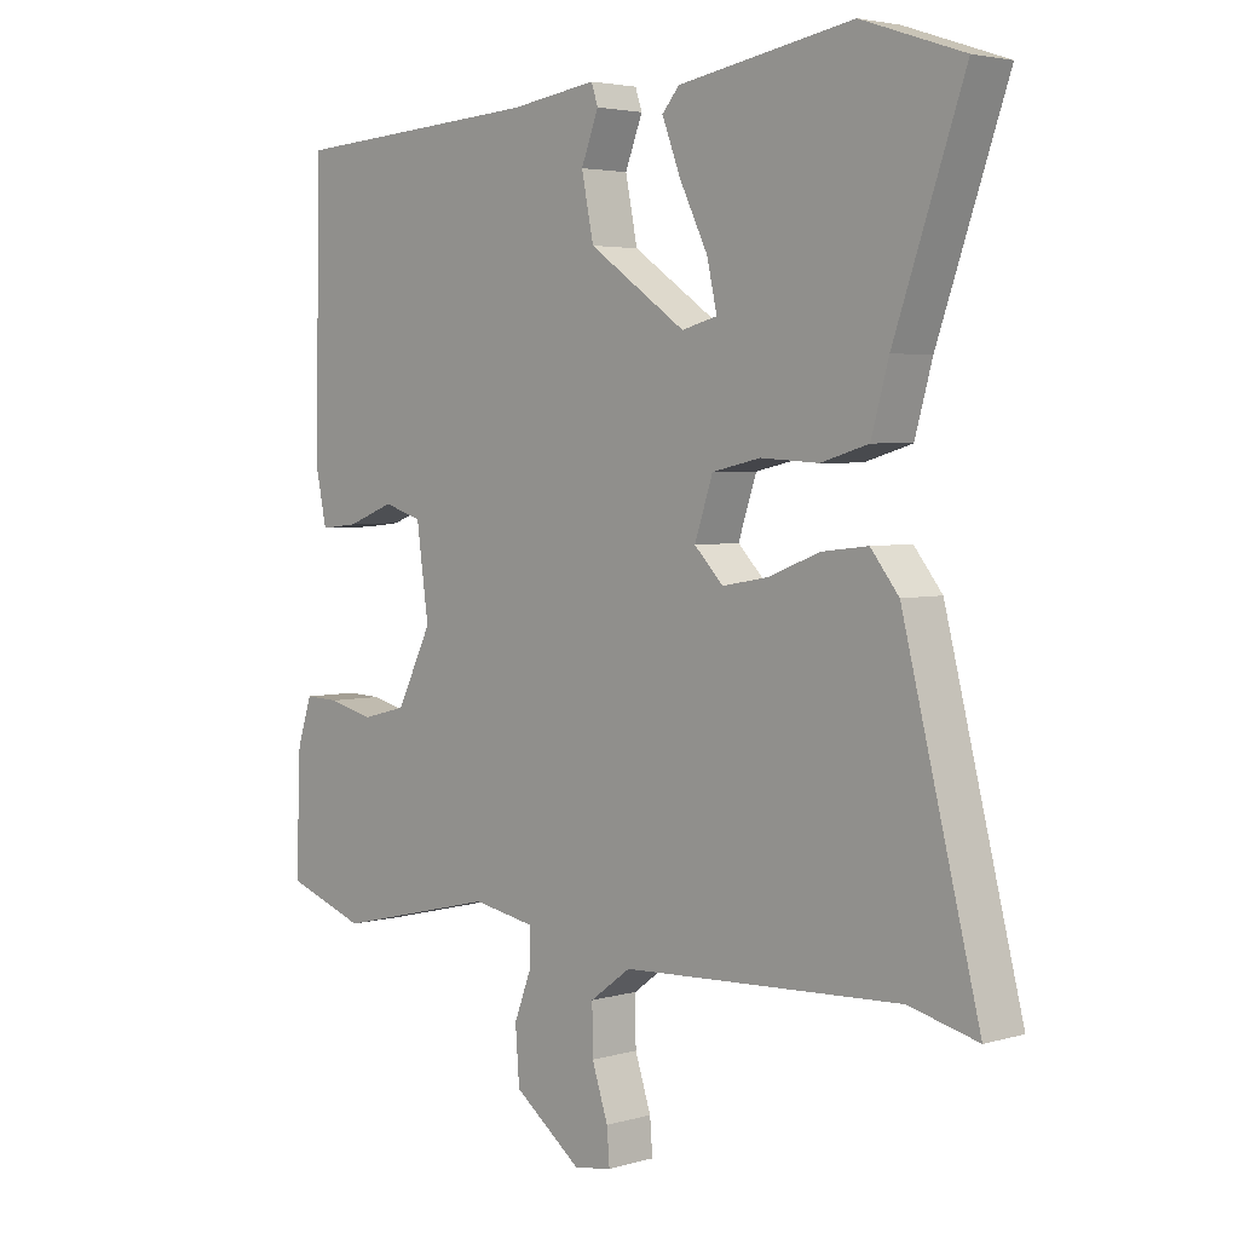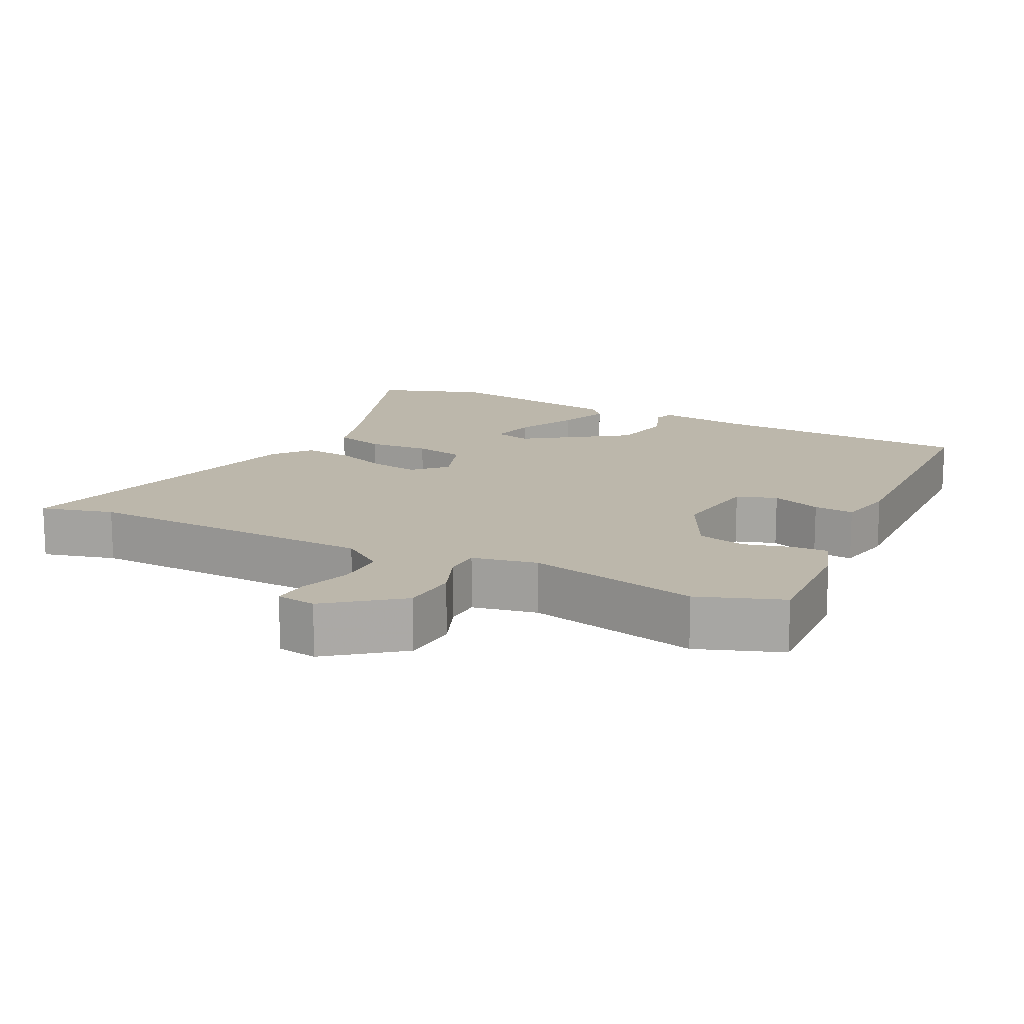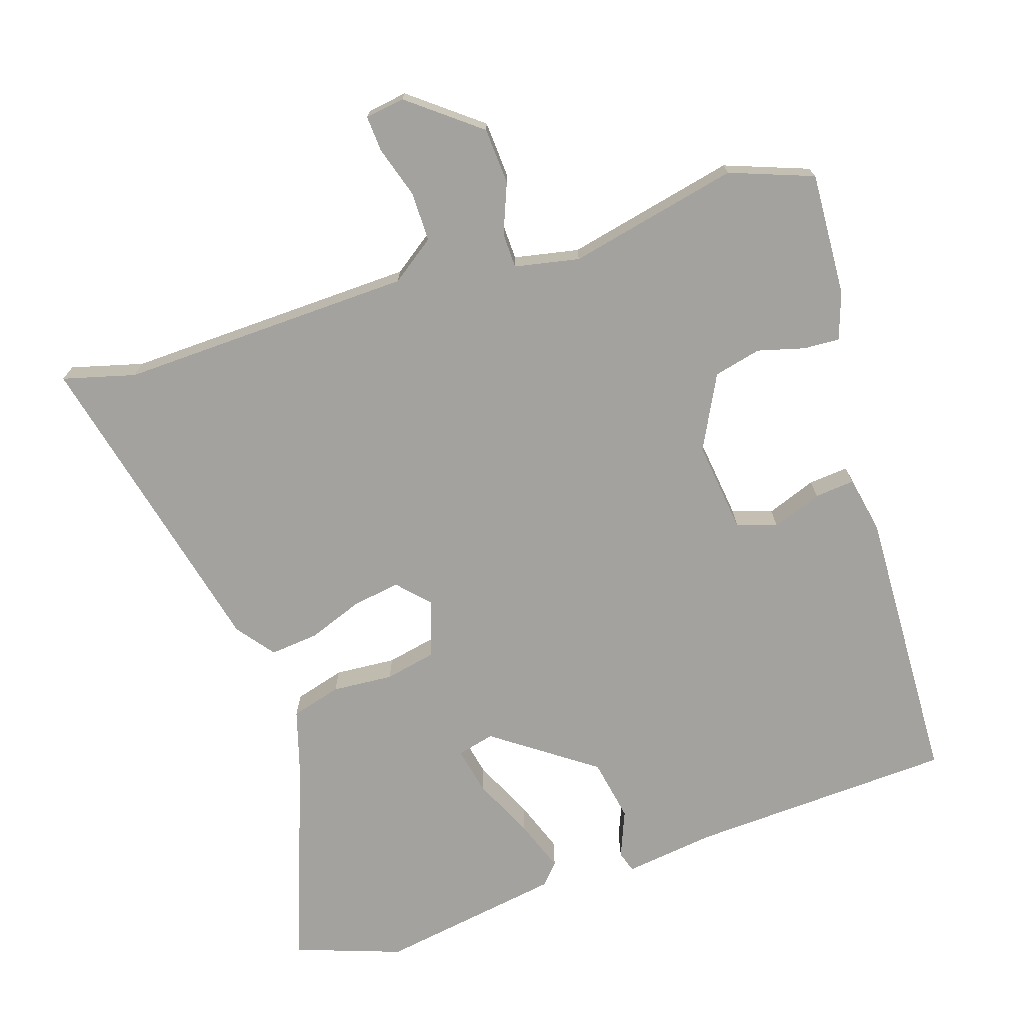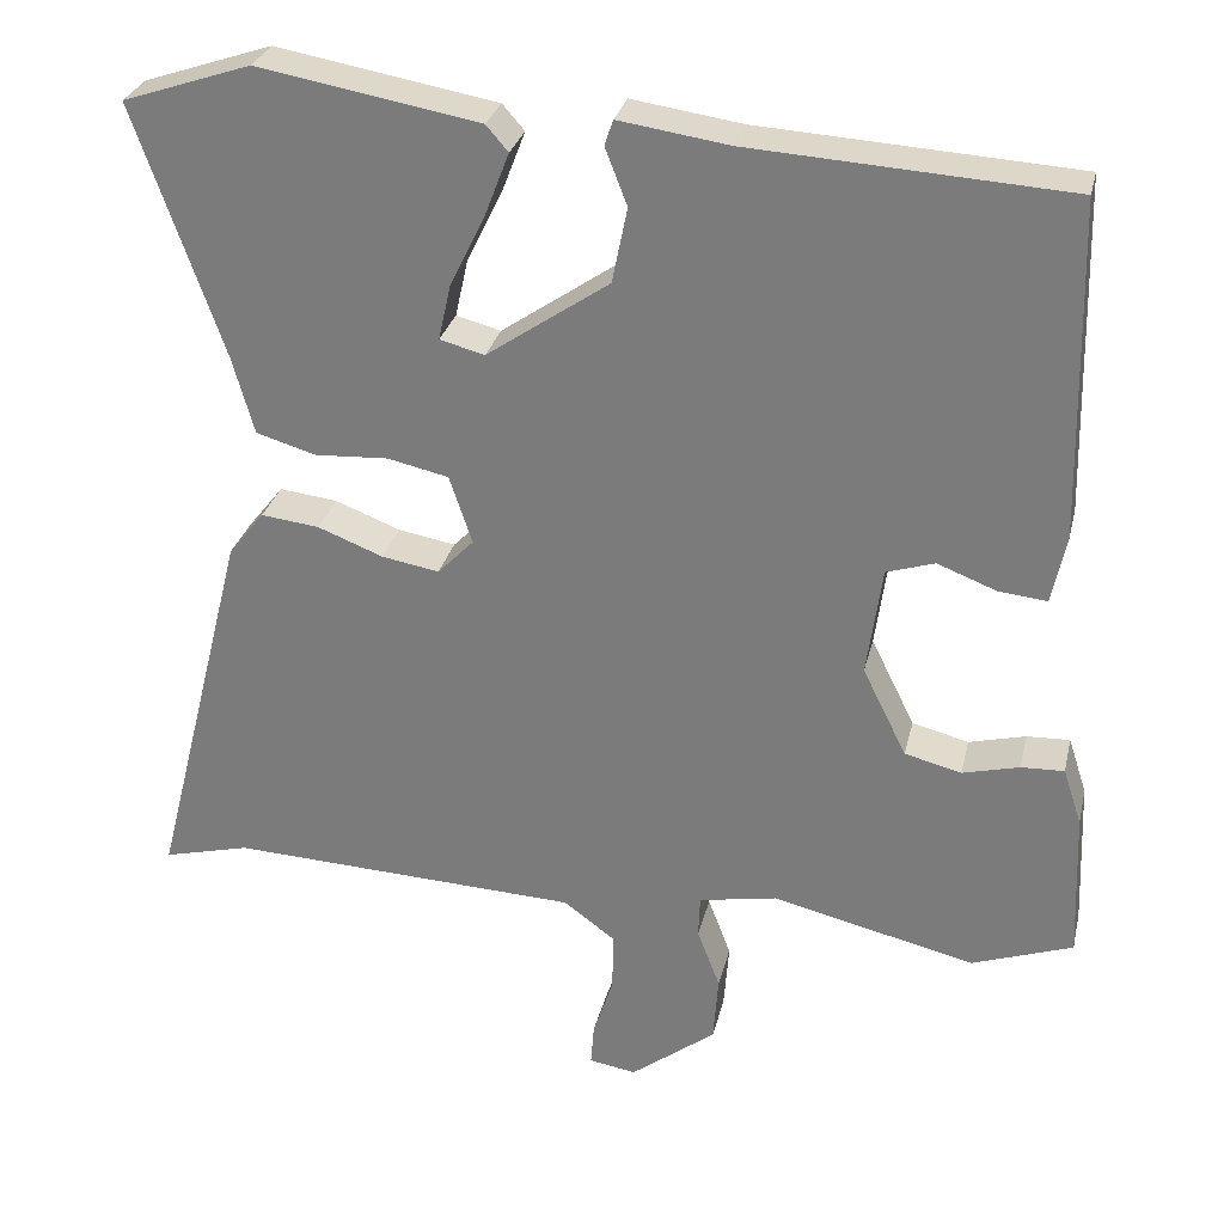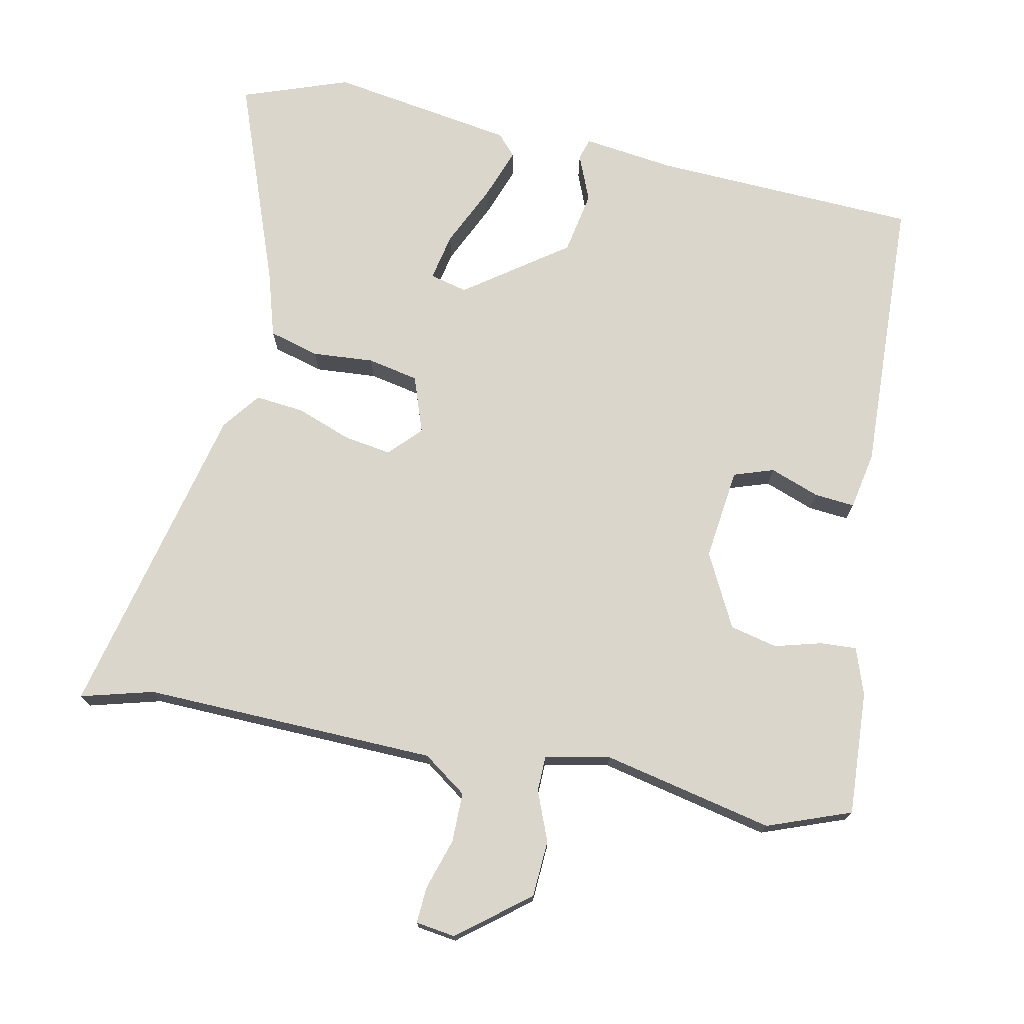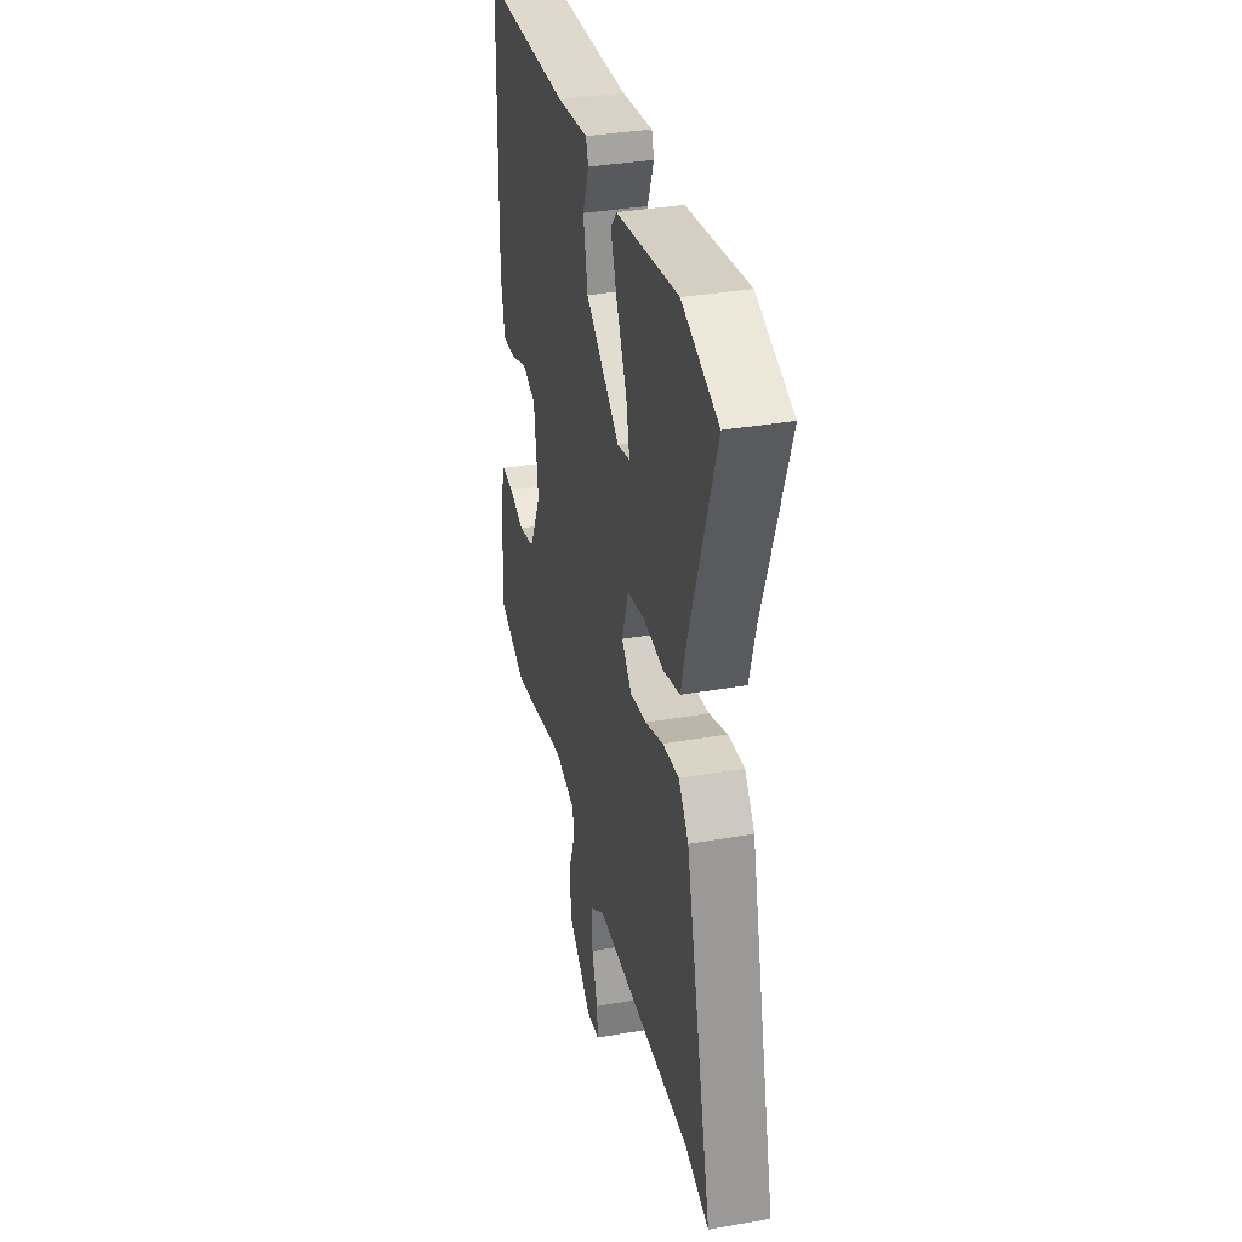
<metadata>
{"format":"obj","ext":"obj","renderer":"f3d","projection":"perspective","resolution":1024,"background":"white","views":[{"elev":3.7,"azim":46.2,"up":"+Z"},{"elev":14.5,"azim":-154.0,"up":"+Y"},{"elev":-72.4,"azim":-162.8,"up":"+Y"},{"elev":29.0,"azim":-167.1,"up":"+Z"},{"elev":73.7,"azim":-169.4,"up":"+Y"},{"elev":35.7,"azim":77.0,"up":"+Z"}]}
</metadata>
<code>
v -0.422 0.07 -0.528
v -0.541 0.07 -0.486
v -0.534 0.07 -0.31
v -0.512 0.07 -0.243
v -0.461 0.07 -0.245
v -0.394 0.07 -0.262
v -0.327 0.07 -0.245
v -0.275 0.07 -0.14
v -0.293 0.07 -0.01
v -0.35 0.07 0.008
v -0.42 0.07 -0.019
v -0.477 0.07 -0.025
v -0.494 0.07 0.057
v -0.485 0.07 0.454
v -0.11 0.07 0.477
v 0.02 0.07 0.496
v 0.03 0.07 0.466
v 0.004 0.07 0.399
v 0.022 0.07 0.31
v 0.167 0.07 0.21
v 0.22 0.07 0.224
v 0.205 0.07 0.291
v 0.163 0.07 0.377
v 0.135 0.07 0.45
v 0.161 0.07 0.48
v 0.422 0.07 0.526
v 0.574 0.07 0.475
v 0.47 0.07 0.178
v 0.444 0.07 0.085
v 0.373 0.07 0.064
v 0.286 0.07 0.069
v 0.214 0.07 0.053
v 0.187 0.07 -0.028
v 0.23 0.07 -0.072
v 0.298 0.07 -0.06
v 0.375 0.07 -0.03
v 0.444 0.07 -0.022
v 0.486 0.07 -0.075
v 0.6 0.07 -0.525
v 0.497 0.07 -0.499
v 0.081 0.07 -0.518
v 0.02 0.07 -0.563
v 0.021 0.07 -0.633
v 0.045 0.07 -0.706
v 0.049 0.07 -0.757
v -0.007 0.07 -0.766
v -0.108 0.07 -0.689
v -0.114 0.07 -0.609
v -0.087 0.07 -0.538
v -0.089 0.07 -0.488
v -0.181 0.07 -0.471
v -0.422 0 -0.528
v -0.541 0 -0.486
v -0.534 0 -0.31
v -0.512 0 -0.243
v -0.461 0 -0.245
v -0.394 0 -0.262
v -0.327 0 -0.245
v -0.275 0 -0.14
v -0.293 0 -0.01
v -0.35 0 0.008
v -0.42 0 -0.019
v -0.477 0 -0.025
v -0.494 0 0.057
v -0.485 0 0.454
v -0.11 0 0.477
v 0.02 0 0.496
v 0.03 0 0.466
v 0.004 0 0.399
v 0.022 0 0.31
v 0.167 0 0.21
v 0.22 0 0.224
v 0.205 0 0.291
v 0.163 0 0.377
v 0.135 0 0.45
v 0.161 0 0.48
v 0.422 0 0.526
v 0.574 0 0.475
v 0.47 0 0.178
v 0.444 0 0.085
v 0.373 0 0.064
v 0.286 0 0.069
v 0.214 0 0.053
v 0.187 0 -0.028
v 0.23 0 -0.072
v 0.298 0 -0.06
v 0.375 0 -0.03
v 0.444 0 -0.022
v 0.486 0 -0.075
v 0.6 0 -0.525
v 0.497 0 -0.499
v 0.081 0 -0.518
v 0.02 0 -0.563
v 0.021 0 -0.633
v 0.045 0 -0.706
v 0.049 0 -0.757
v -0.007 0 -0.766
v -0.108 0 -0.689
v -0.114 0 -0.609
v -0.087 0 -0.538
v -0.089 0 -0.488
v -0.181 0 -0.471
f 47 48 49
f 46 47 49
f 45 46 49
f 44 45 49
f 43 44 49
f 42 43 49 50
f 41 42 50
f 40 41 50 51
f 38 39 40
f 37 38 40
f 36 37 40
f 35 36 40
f 34 35 40 51
f 28 29 30 31
f 28 31 32
f 26 27 28
f 25 26 28
f 24 25 28
f 23 24 28
f 22 23 28
f 21 22 28
f 20 21 28 32
f 19 20 32 33
f 15 16 17 18
f 15 18 19
f 14 15 19
f 13 14 19
f 12 13 19
f 11 12 19
f 10 11 19
f 9 10 19 33
f 4 5 6
f 3 4 6
f 2 3 6
f 1 2 6
f 51 1 6
f 51 6 7
f 33 34 51
f 9 33 51
f 8 9 51
f 7 8 51
f 100 99 98
f 100 98 97
f 100 97 96
f 100 96 95
f 100 95 94
f 101 100 94 93
f 101 93 92
f 102 101 92 91
f 91 90 89
f 91 89 88
f 91 88 87
f 91 87 86
f 102 91 86 85
f 82 81 80 79
f 83 82 79
f 79 78 77
f 79 77 76
f 79 76 75
f 79 75 74
f 79 74 73
f 79 73 72
f 83 79 72 71
f 84 83 71 70
f 69 68 67 66
f 70 69 66
f 70 66 65
f 70 65 64
f 70 64 63
f 70 63 62
f 70 62 61
f 84 70 61 60
f 57 56 55
f 57 55 54
f 57 54 53
f 57 53 52
f 57 52 102
f 58 57 102
f 102 85 84
f 102 84 60
f 102 60 59
f 102 59 58
f 1 52 53 2
f 2 53 54 3
f 3 54 55 4
f 4 55 56 5
f 5 56 57 6
f 6 57 58 7
f 7 58 59 8
f 8 59 60 9
f 9 60 61 10
f 10 61 62 11
f 11 62 63 12
f 12 63 64 13
f 13 64 65 14
f 14 65 66 15
f 15 66 67 16
f 16 67 68 17
f 17 68 69 18
f 18 69 70 19
f 19 70 71 20
f 20 71 72 21
f 21 72 73 22
f 22 73 74 23
f 23 74 75 24
f 24 75 76 25
f 25 76 77 26
f 26 77 78 27
f 27 78 79 28
f 28 79 80 29
f 29 80 81 30
f 30 81 82 31
f 31 82 83 32
f 32 83 84 33
f 33 84 85 34
f 34 85 86 35
f 35 86 87 36
f 36 87 88 37
f 37 88 89 38
f 38 89 90 39
f 39 90 91 40
f 40 91 92 41
f 41 92 93 42
f 42 93 94 43
f 43 94 95 44
f 44 95 96 45
f 45 96 97 46
f 46 97 98 47
f 47 98 99 48
f 48 99 100 49
f 49 100 101 50
f 50 101 102 51
f 51 102 52 1

</code>
